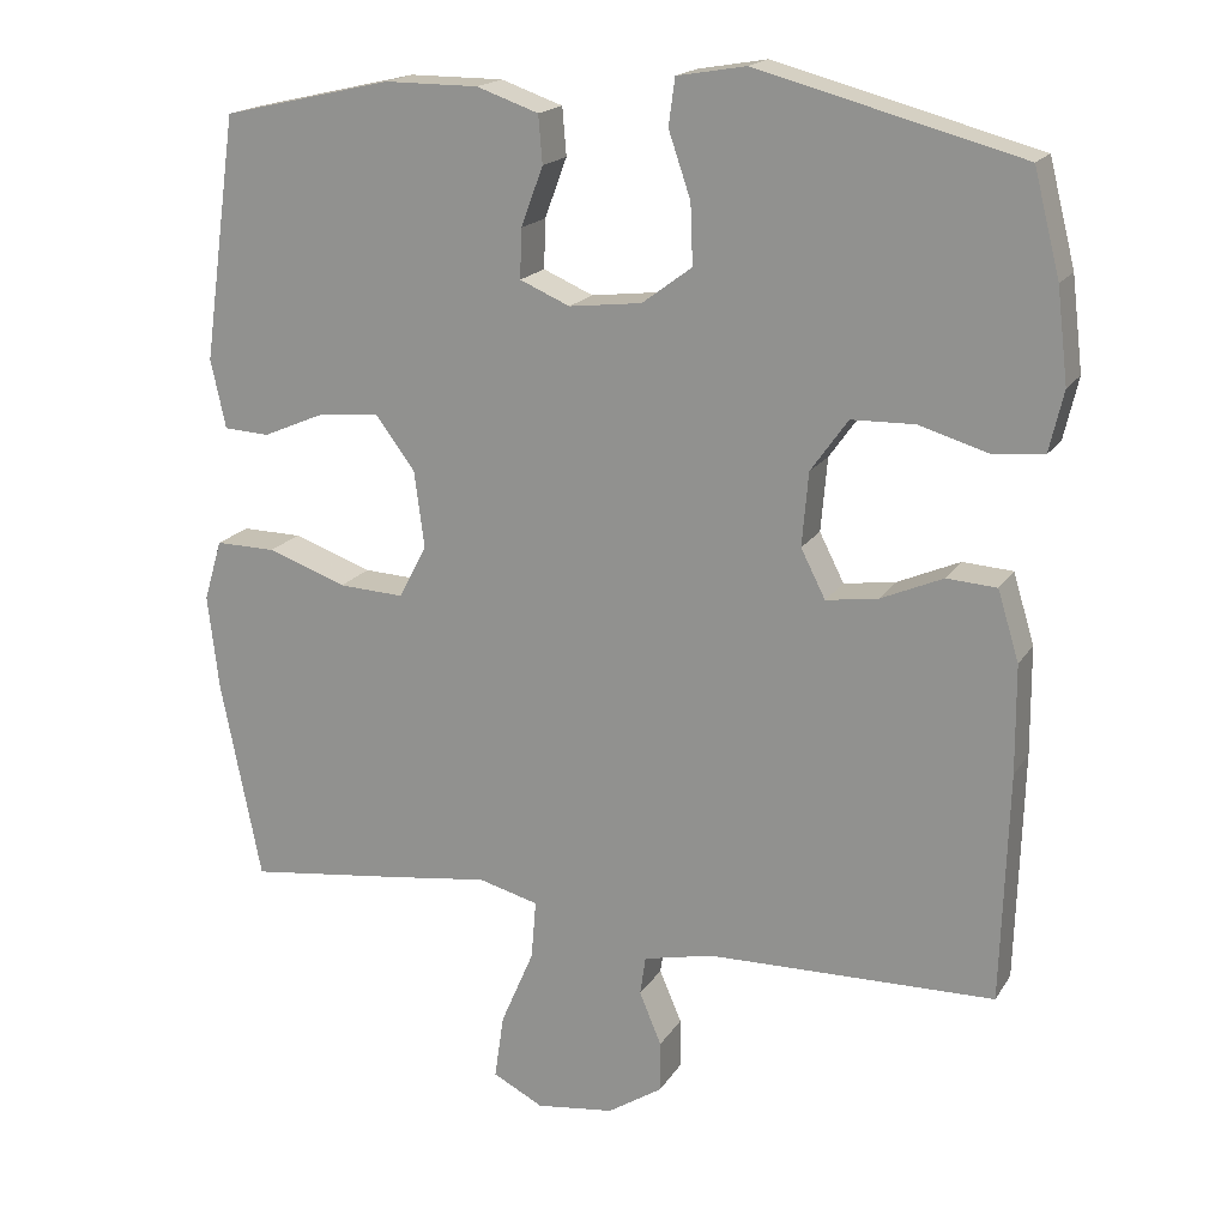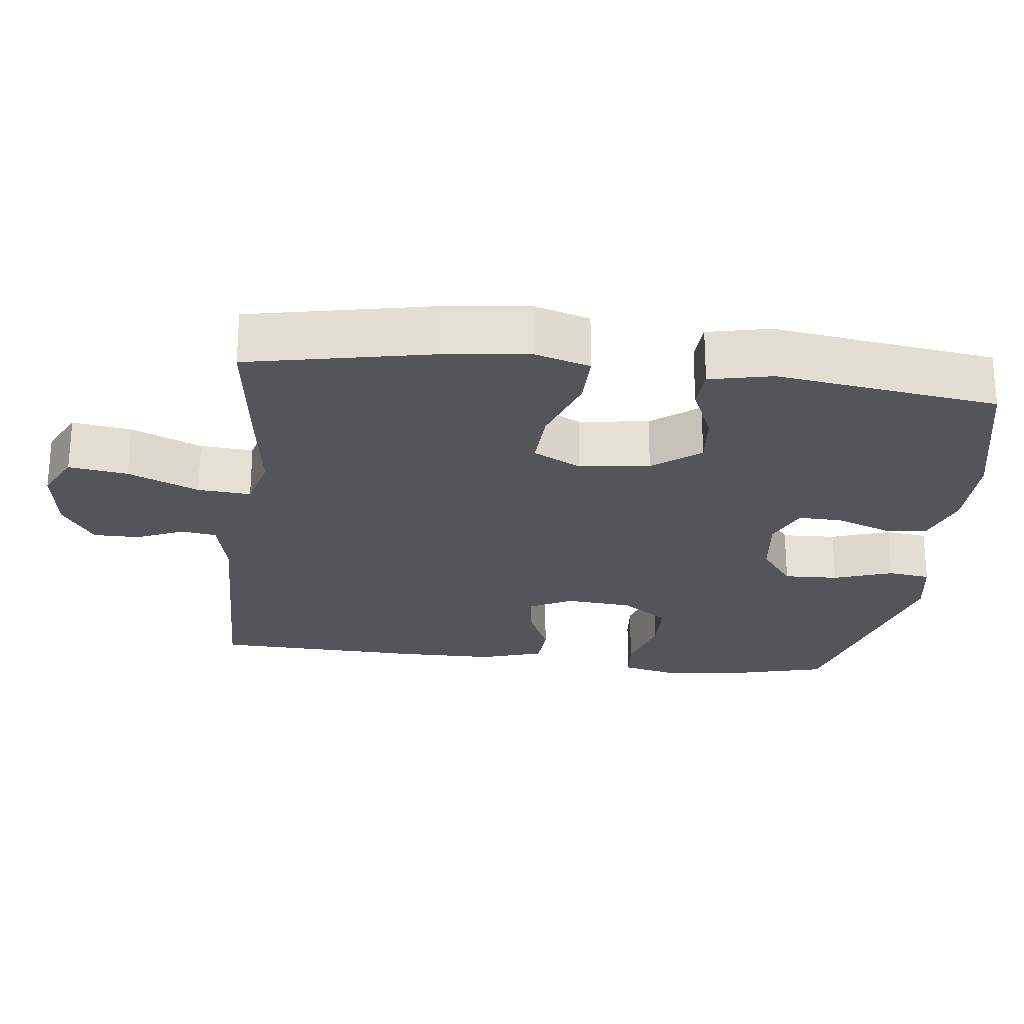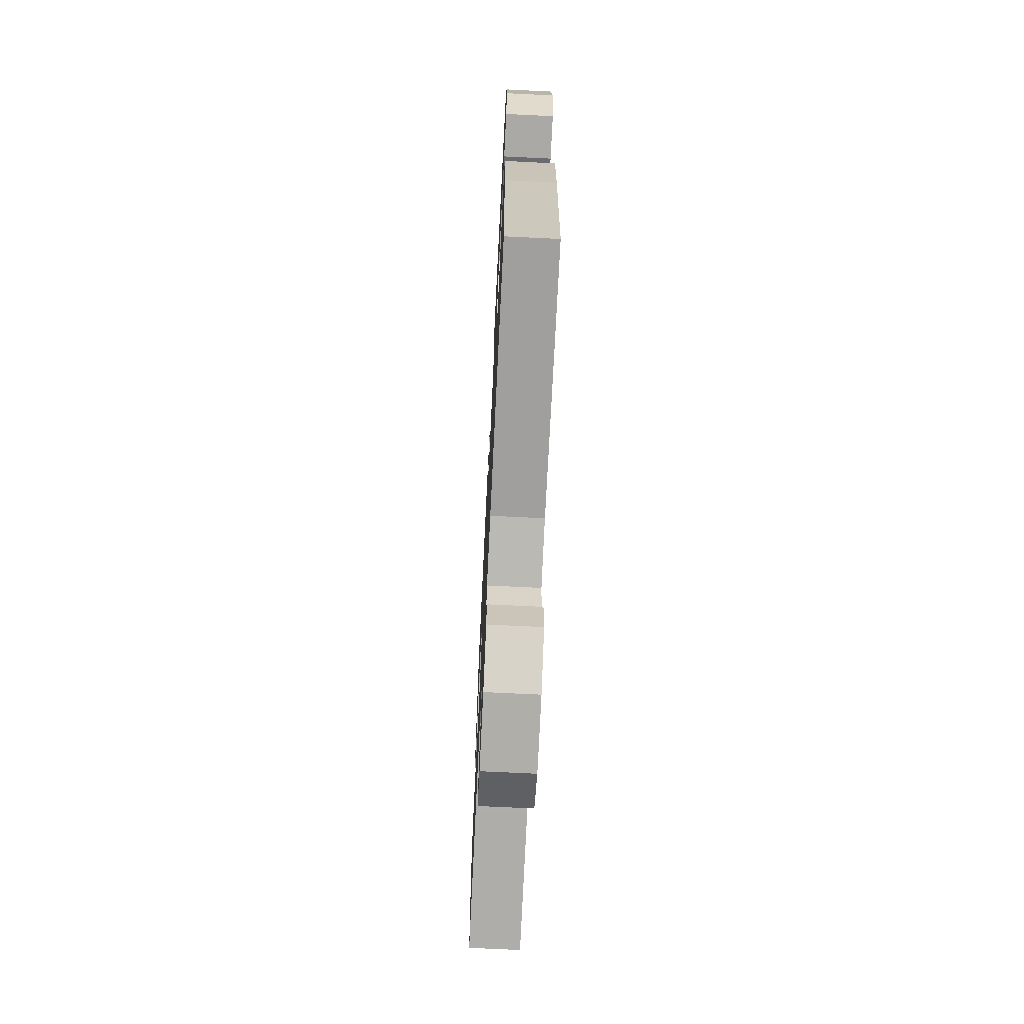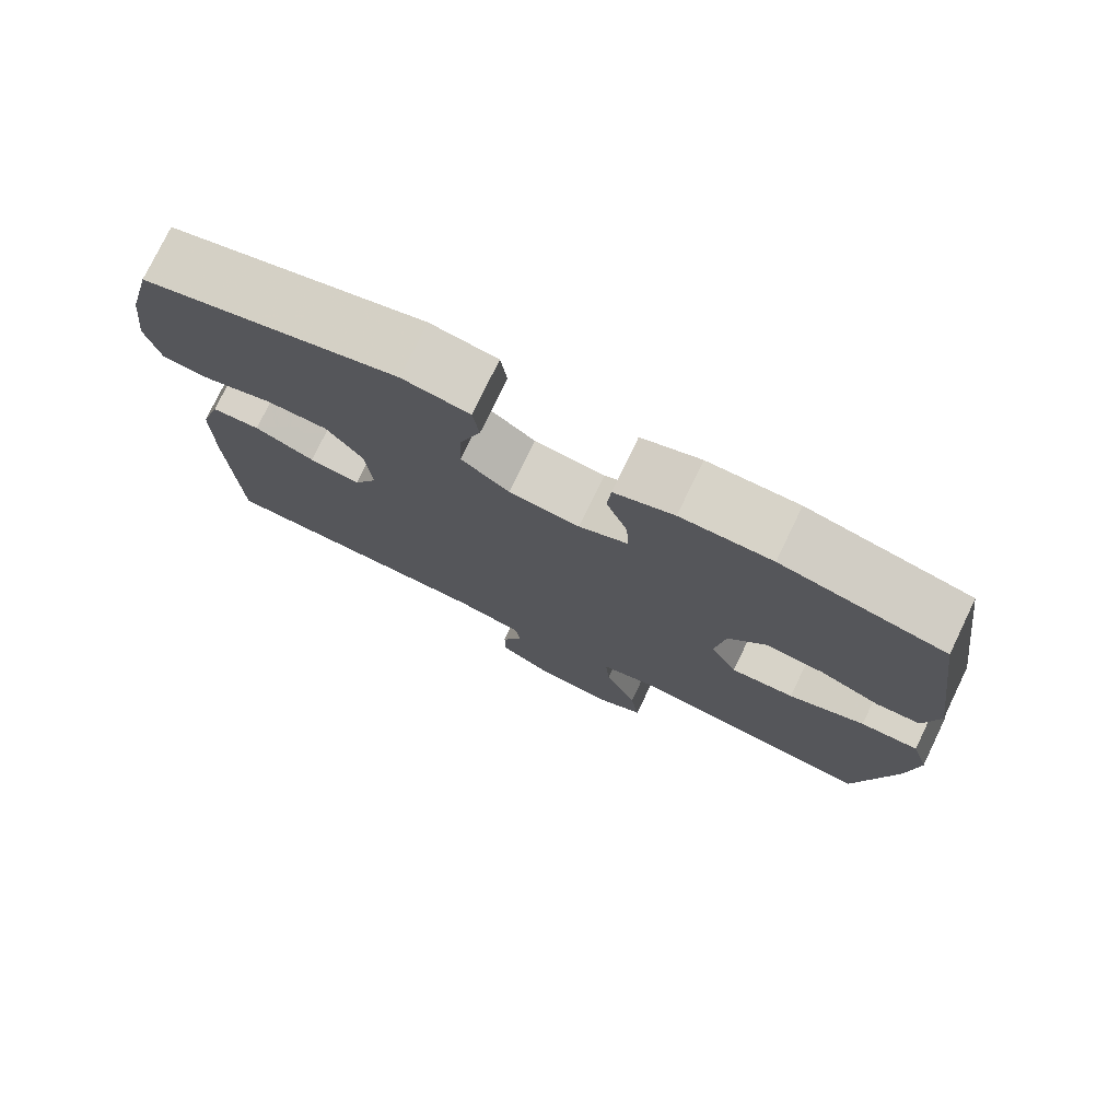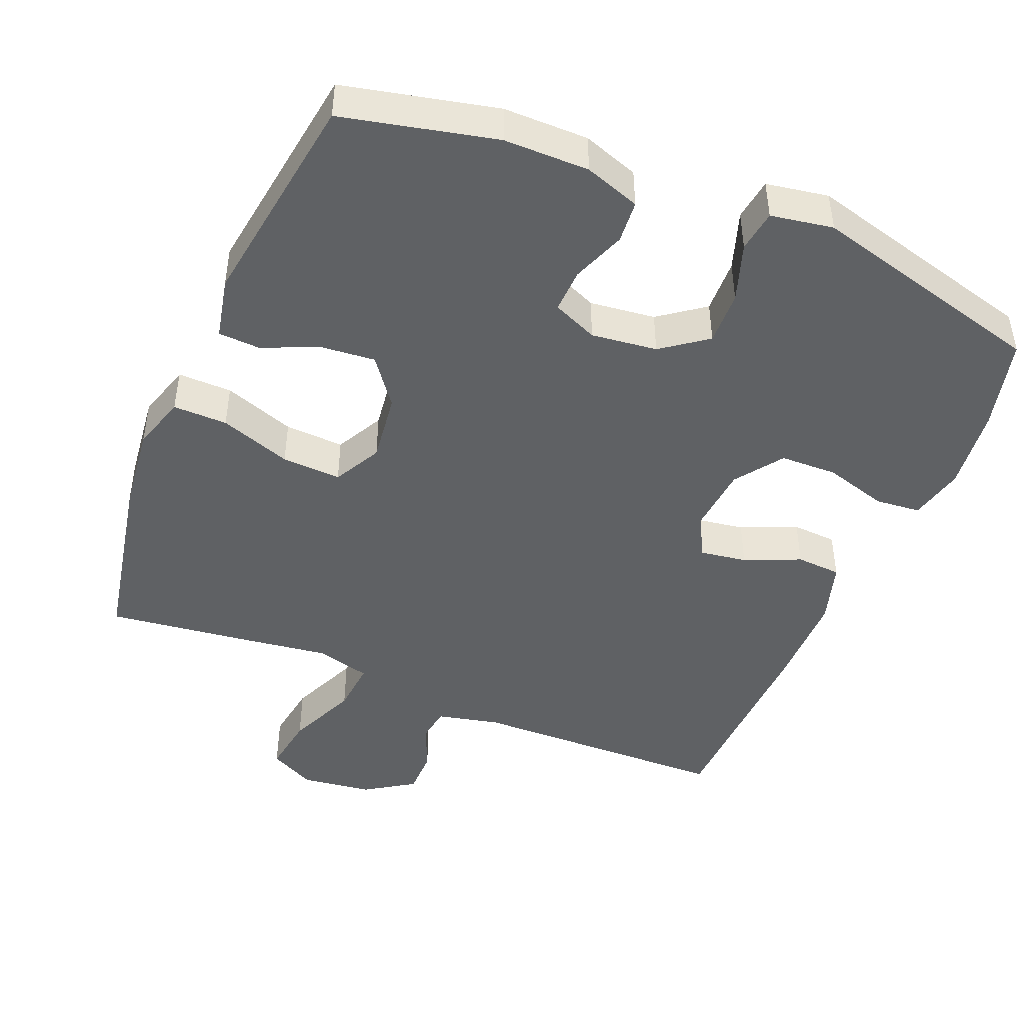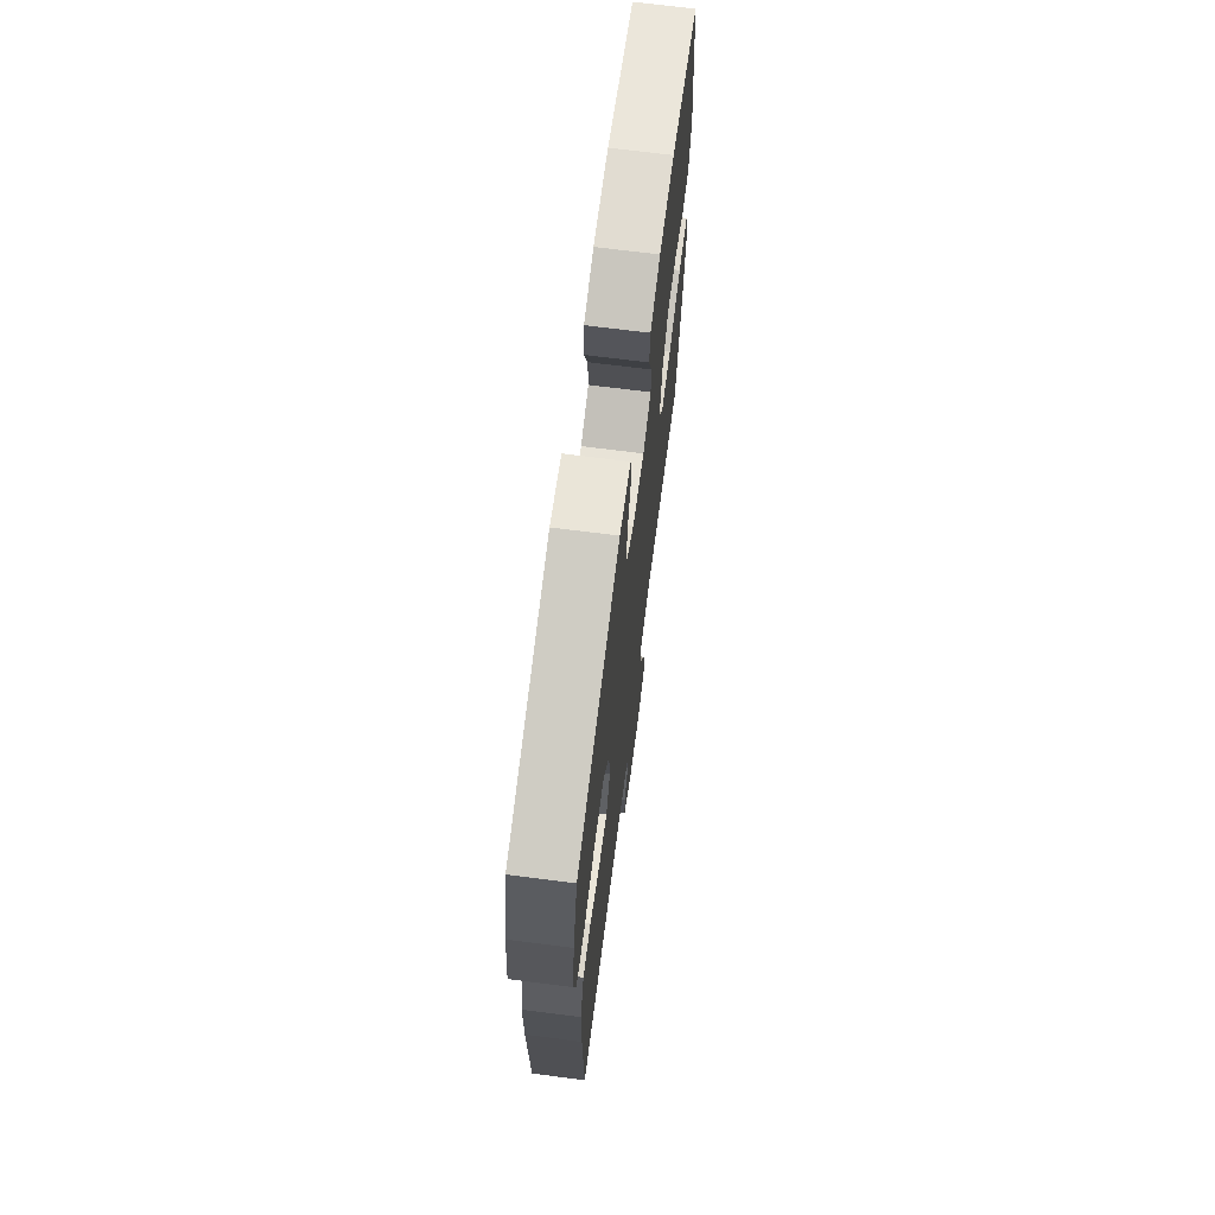
<metadata>
{"format":"obj","ext":"obj","renderer":"f3d","projection":"perspective","resolution":1024,"background":"white","views":[{"elev":18.1,"azim":22.5,"up":"+Z"},{"elev":-24.6,"azim":-96.7,"up":"+Y"},{"elev":-70.0,"azim":87.2,"up":"+Z"},{"elev":76.8,"azim":-154.3,"up":"+Z"},{"elev":-45.7,"azim":-22.6,"up":"+Y"},{"elev":69.3,"azim":97.3,"up":"+Z"}]}
</metadata>
<code>
v 0.5 0.07 0.5
v 0.533 0.07 0.37
v 0.547 0.07 0.253
v 0.529 0.07 0.176
v 0.466 0.07 0.17
v 0.378 0.07 0.196
v 0.298 0.07 0.194
v 0.251 0.07 0.128
v 0.243 0.07 0.035
v 0.274 0.07 -0.026
v 0.34 0.07 -0.016
v 0.418 0.07 0.018
v 0.481 0.07 0.014
v 0.508 0.07 -0.074
v 0.509 0.07 -0.21
v 0.5 0.07 -0.5
v 0.137 0.07 -0.508
v 0.049 0.07 -0.528
v 0.042 0.07 -0.577
v 0.07 0.07 -0.643
v 0.07 0.07 -0.707
v 0.001 0.07 -0.752
v -0.098 0.07 -0.765
v -0.162 0.07 -0.732
v -0.15 0.07 -0.65
v -0.108 0.07 -0.552
v -0.102 0.07 -0.478
v -0.178 0.07 -0.458
v -0.302 0.07 -0.475
v -0.5 0.07 -0.5
v -0.551 0.07 -0.246
v -0.565 0.07 -0.126
v -0.542 0.07 -0.049
v -0.466 0.07 -0.05
v -0.366 0.07 -0.085
v -0.283 0.07 -0.089
v -0.248 0.07 -0.022
v -0.261 0.07 0.076
v -0.311 0.07 0.142
v -0.387 0.07 0.135
v -0.466 0.07 0.101
v -0.524 0.07 0.104
v -0.543 0.07 0.191
v -0.5 0.07 0.5
v -0.286 0.07 0.549
v -0.167 0.07 0.549
v -0.089 0.07 0.522
v -0.084 0.07 0.462
v -0.112 0.07 0.387
v -0.114 0.07 0.325
v -0.051 0.07 0.298
v 0.041 0.07 0.309
v 0.104 0.07 0.356
v 0.101 0.07 0.432
v 0.073 0.07 0.514
v 0.081 0.07 0.573
v 0.168 0.07 0.588
v 0.5 0 0.5
v 0.533 0 0.37
v 0.547 0 0.253
v 0.529 0 0.176
v 0.466 0 0.17
v 0.378 0 0.196
v 0.298 0 0.194
v 0.251 0 0.128
v 0.243 0 0.035
v 0.274 0 -0.026
v 0.34 0 -0.016
v 0.418 0 0.018
v 0.481 0 0.014
v 0.508 0 -0.074
v 0.509 0 -0.21
v 0.5 0 -0.5
v 0.137 0 -0.508
v 0.049 0 -0.528
v 0.042 0 -0.577
v 0.07 0 -0.643
v 0.07 0 -0.707
v 0.001 0 -0.752
v -0.098 0 -0.765
v -0.162 0 -0.732
v -0.15 0 -0.65
v -0.108 0 -0.552
v -0.102 0 -0.478
v -0.178 0 -0.458
v -0.302 0 -0.475
v -0.5 0 -0.5
v -0.551 0 -0.246
v -0.565 0 -0.126
v -0.542 0 -0.049
v -0.466 0 -0.05
v -0.366 0 -0.085
v -0.283 0 -0.089
v -0.248 0 -0.022
v -0.261 0 0.076
v -0.311 0 0.142
v -0.387 0 0.135
v -0.466 0 0.101
v -0.524 0 0.104
v -0.543 0 0.191
v -0.5 0 0.5
v -0.286 0 0.549
v -0.167 0 0.549
v -0.089 0 0.522
v -0.084 0 0.462
v -0.112 0 0.387
v -0.114 0 0.325
v -0.051 0 0.298
v 0.041 0 0.309
v 0.104 0 0.356
v 0.101 0 0.432
v 0.073 0 0.514
v 0.081 0 0.573
v 0.168 0 0.588
f 54 55 56 57
f 53 54 57 1
f 52 53 1 2
f 46 47 48 49
f 46 49 50
f 45 46 50
f 44 45 50
f 43 44 50
f 40 41 42 43
f 39 40 43 50
f 38 39 50 51
f 32 33 34 35
f 32 35 36
f 31 32 36
f 28 29 30 31
f 27 28 31 36
f 23 24 25 26
f 23 26 27
f 22 23 27
f 19 20 21 22
f 18 19 22 27
f 17 18 27 36
f 11 12 13 14
f 10 11 14 15
f 3 4 5 6
f 52 2 3 6
f 52 6 7
f 37 38 51 52
f 37 52 7 8
f 36 37 8 9
f 17 36 9 10
f 10 15 16 17
f 114 113 112 111
f 58 114 111 110
f 59 58 110 109
f 106 105 104 103
f 107 106 103
f 107 103 102
f 107 102 101
f 107 101 100
f 100 99 98 97
f 107 100 97 96
f 108 107 96 95
f 92 91 90 89
f 93 92 89
f 93 89 88
f 88 87 86 85
f 93 88 85 84
f 83 82 81 80
f 84 83 80
f 84 80 79
f 79 78 77 76
f 84 79 76 75
f 93 84 75 74
f 71 70 69 68
f 72 71 68 67
f 63 62 61 60
f 63 60 59 109
f 64 63 109
f 109 108 95 94
f 65 64 109 94
f 66 65 94 93
f 67 66 93 74
f 74 73 72 67
f 1 58 59 2
f 2 59 60 3
f 3 60 61 4
f 4 61 62 5
f 5 62 63 6
f 6 63 64 7
f 7 64 65 8
f 8 65 66 9
f 9 66 67 10
f 10 67 68 11
f 11 68 69 12
f 12 69 70 13
f 13 70 71 14
f 14 71 72 15
f 15 72 73 16
f 16 73 74 17
f 17 74 75 18
f 18 75 76 19
f 19 76 77 20
f 20 77 78 21
f 21 78 79 22
f 22 79 80 23
f 23 80 81 24
f 24 81 82 25
f 25 82 83 26
f 26 83 84 27
f 27 84 85 28
f 28 85 86 29
f 29 86 87 30
f 30 87 88 31
f 31 88 89 32
f 32 89 90 33
f 33 90 91 34
f 34 91 92 35
f 35 92 93 36
f 36 93 94 37
f 37 94 95 38
f 38 95 96 39
f 39 96 97 40
f 40 97 98 41
f 41 98 99 42
f 42 99 100 43
f 43 100 101 44
f 44 101 102 45
f 45 102 103 46
f 46 103 104 47
f 47 104 105 48
f 48 105 106 49
f 49 106 107 50
f 50 107 108 51
f 51 108 109 52
f 52 109 110 53
f 53 110 111 54
f 54 111 112 55
f 55 112 113 56
f 56 113 114 57
f 57 114 58 1

</code>
